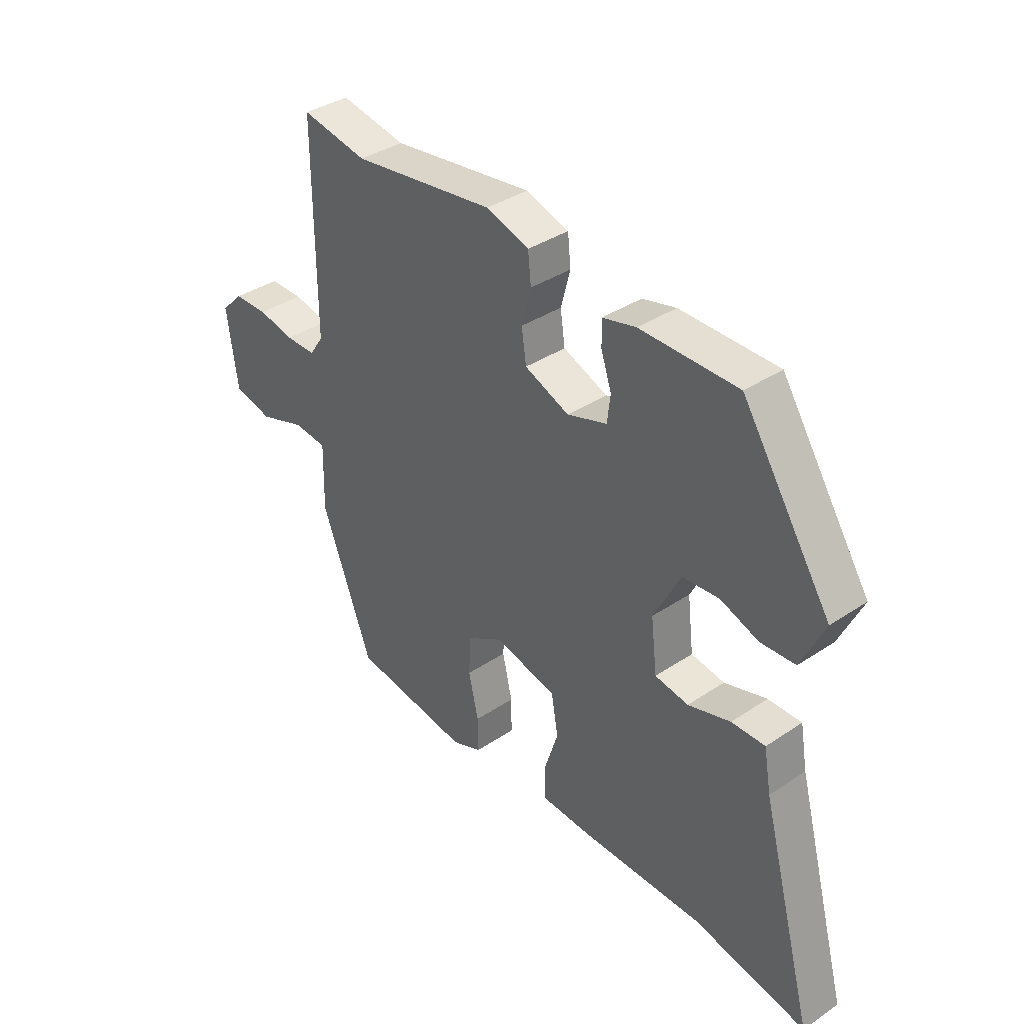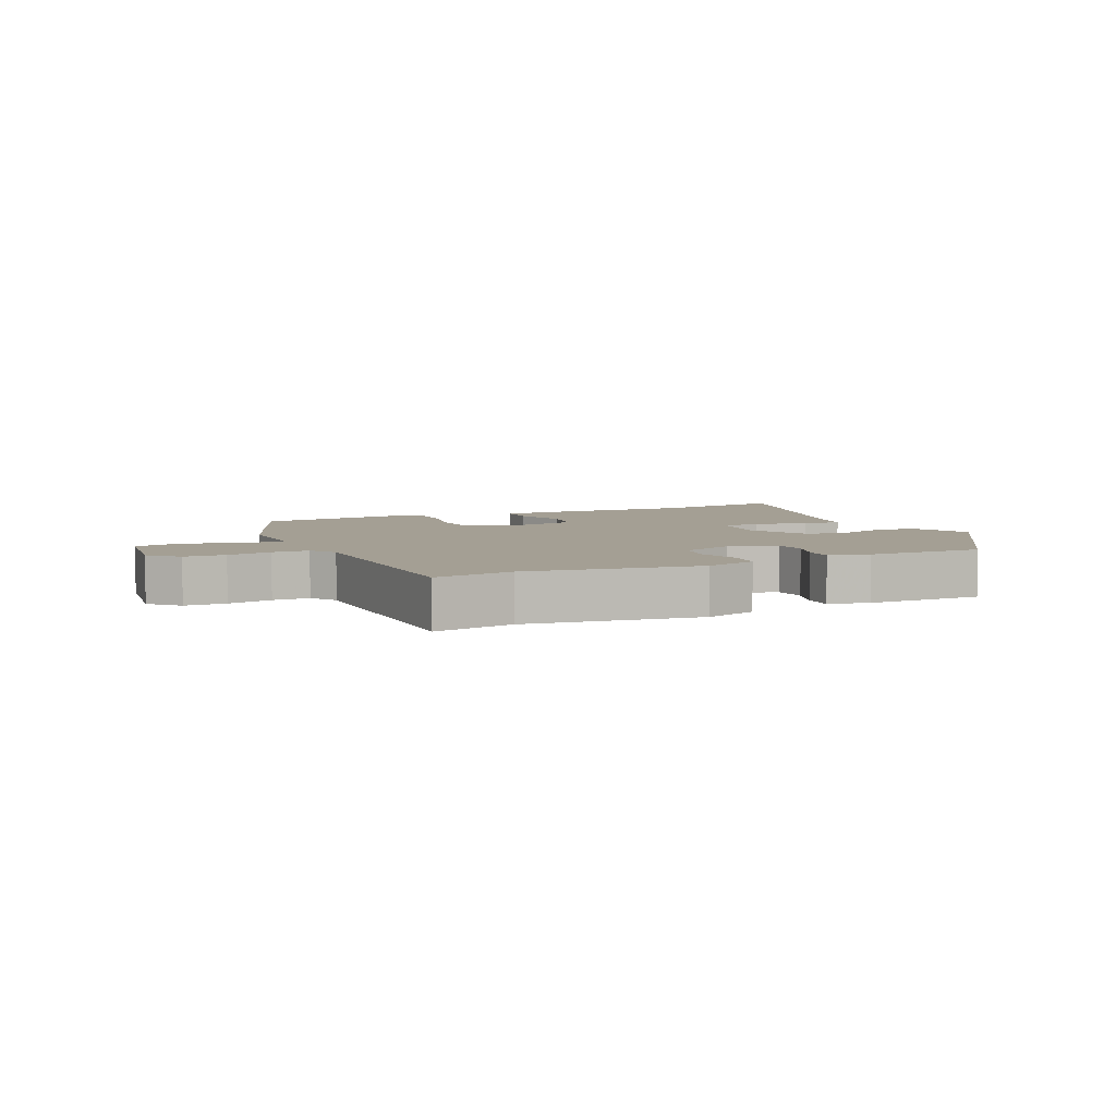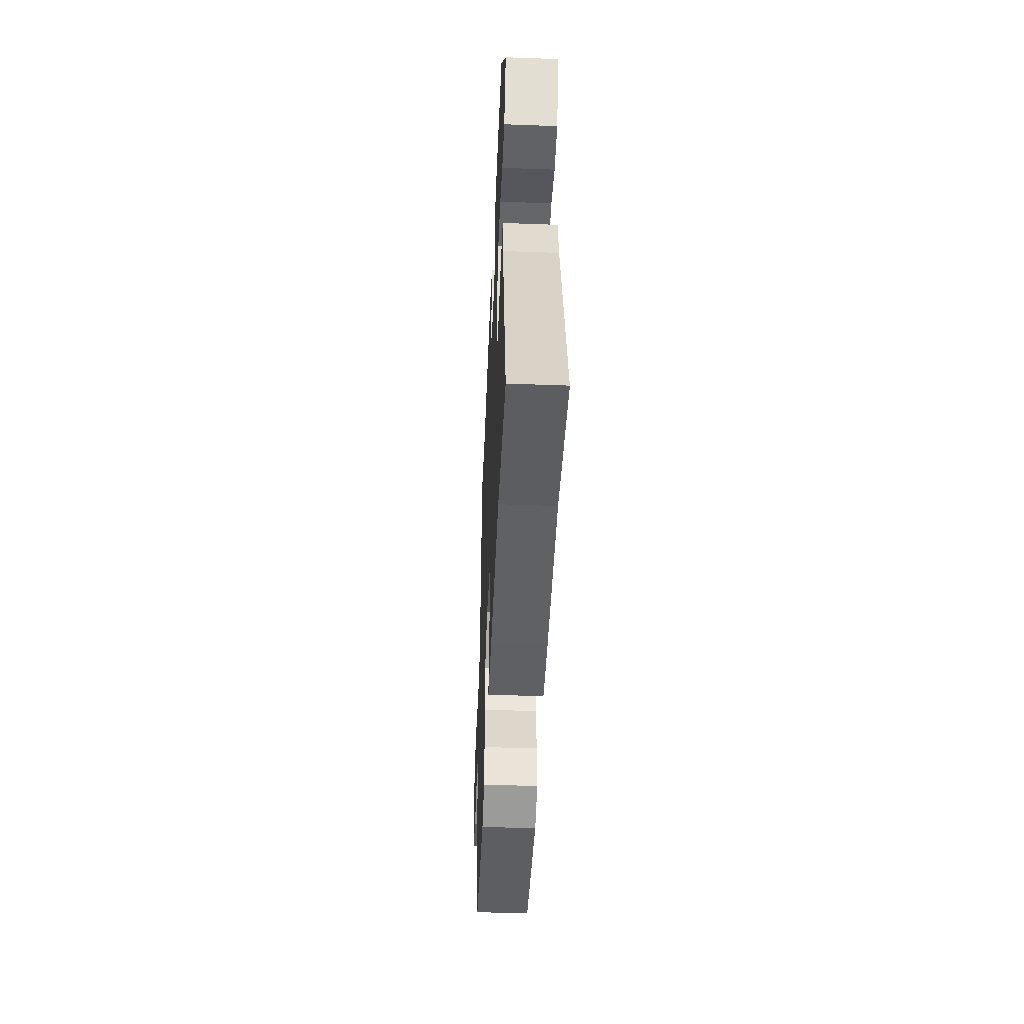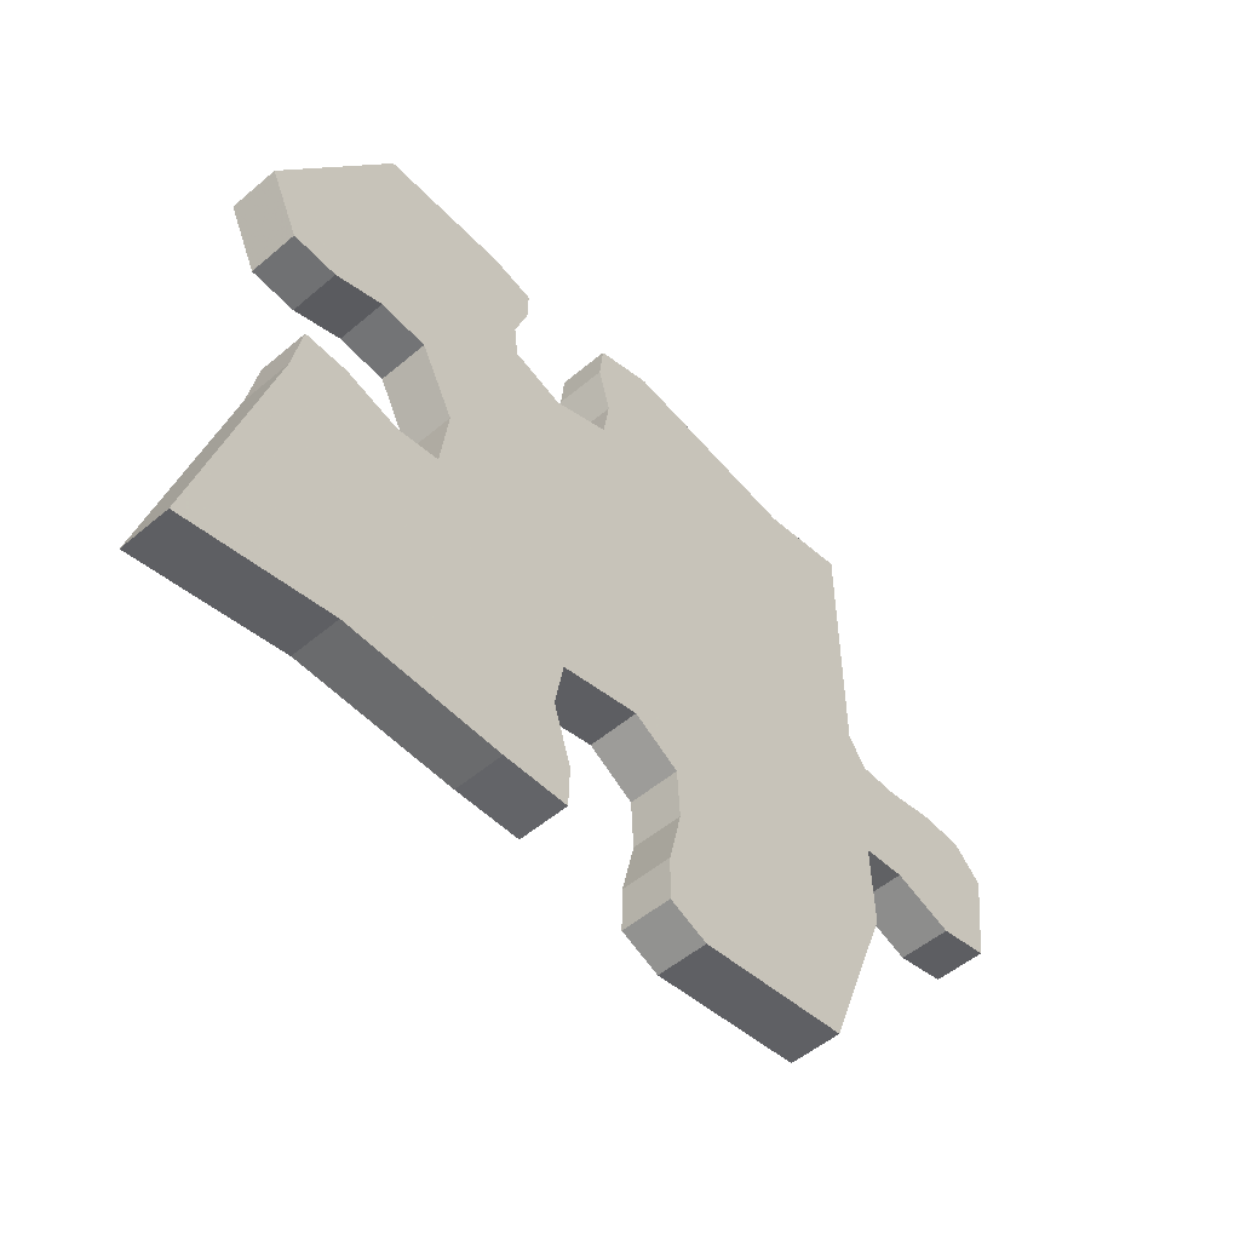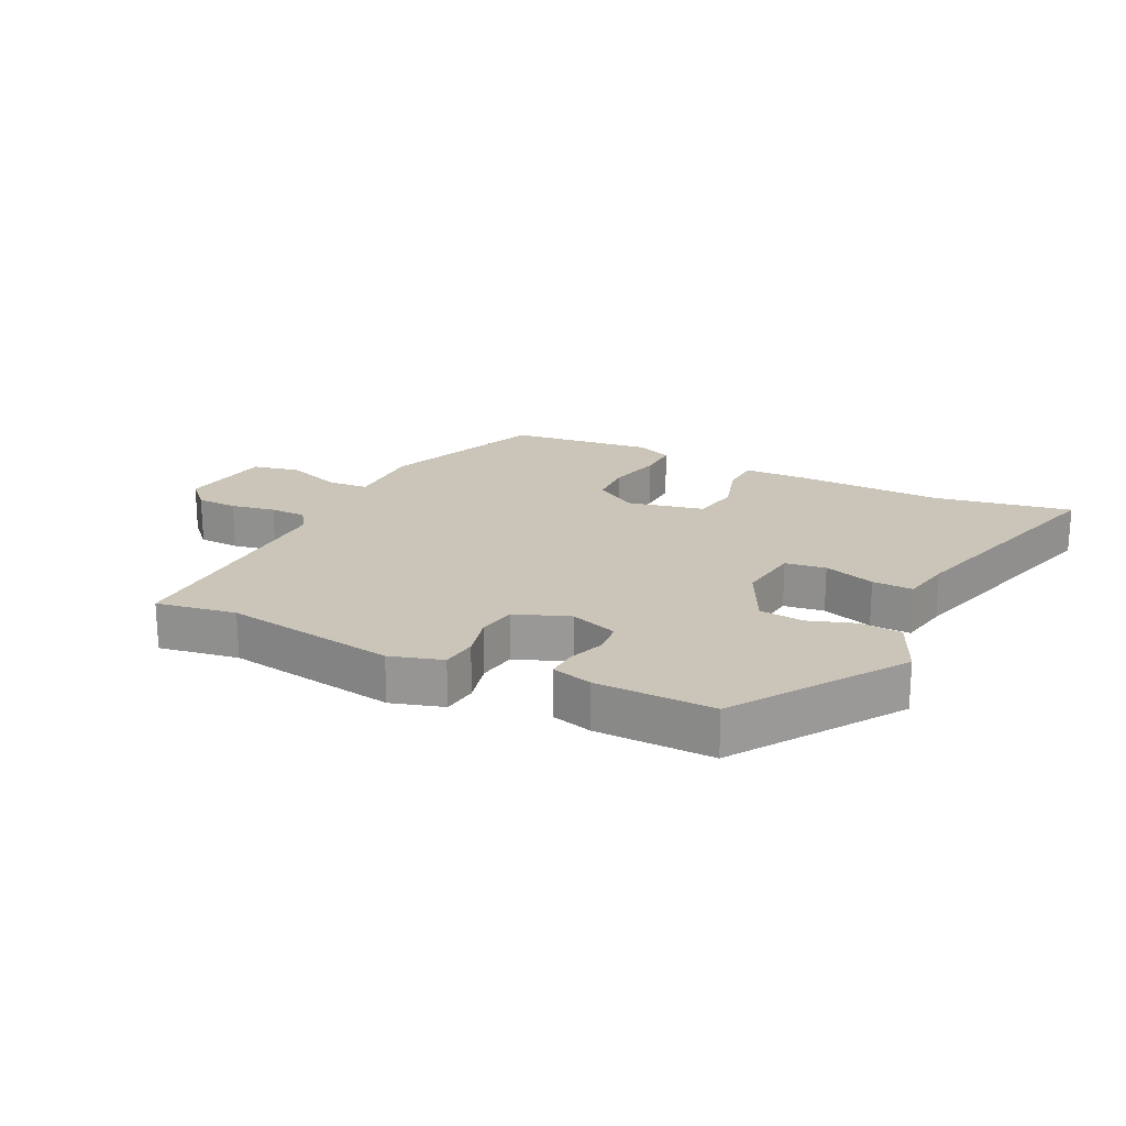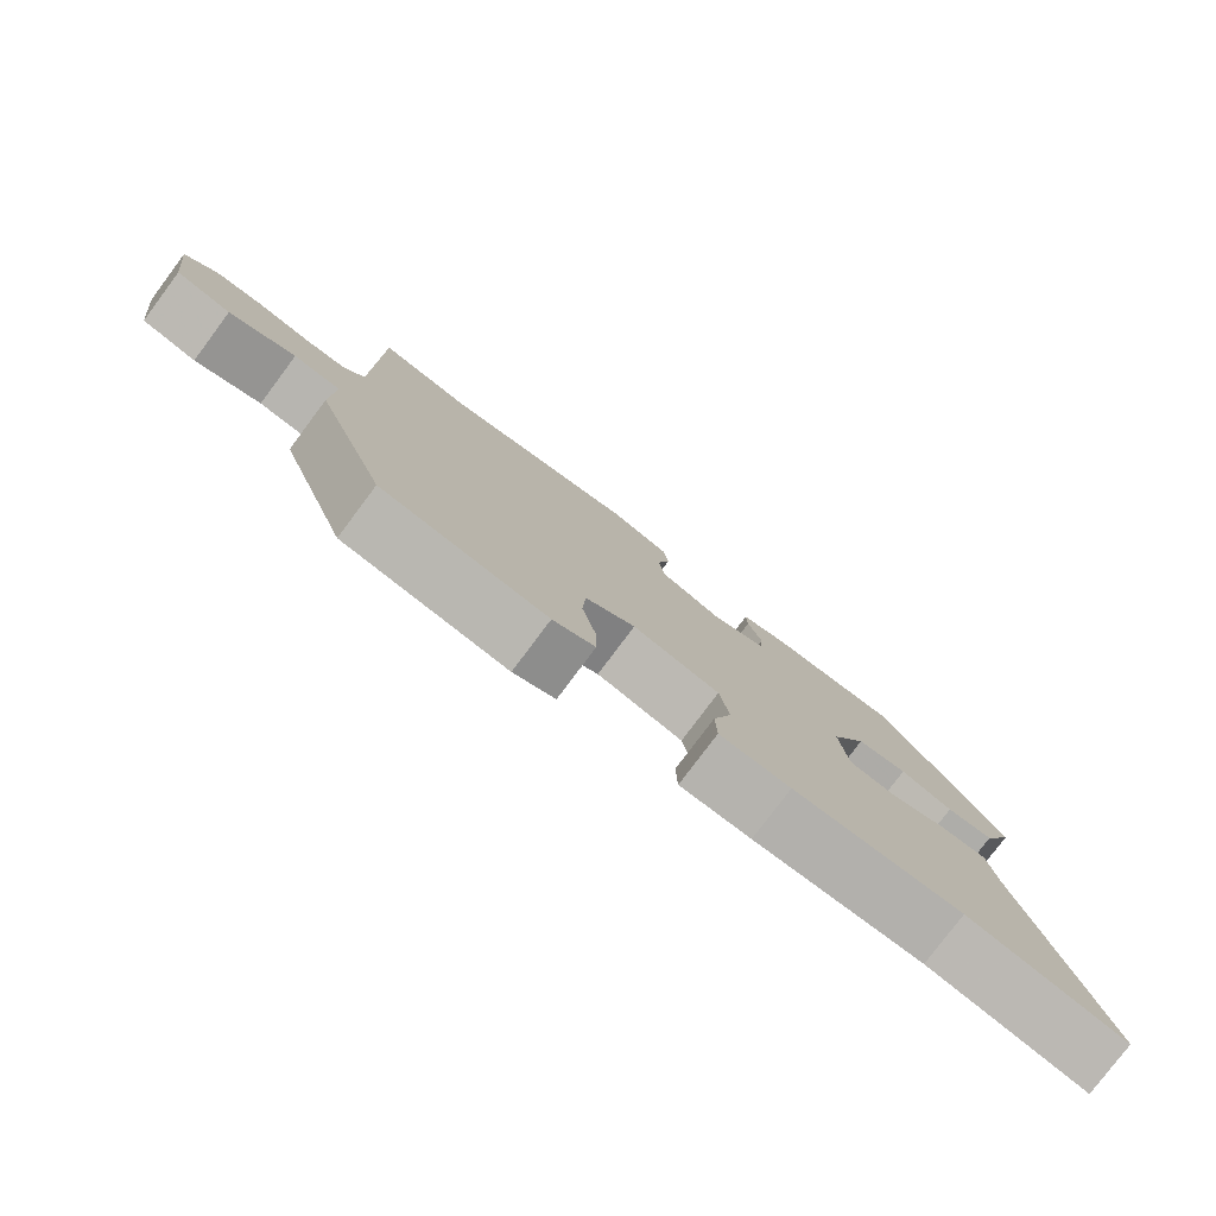
<metadata>
{"format":"obj","ext":"obj","renderer":"f3d","projection":"perspective","resolution":1024,"background":"white","views":[{"elev":37.2,"azim":49.2,"up":"+Z"},{"elev":5.5,"azim":-24.6,"up":"+Y"},{"elev":-47.0,"azim":87.6,"up":"+Z"},{"elev":-52.9,"azim":132.1,"up":"+Z"},{"elev":20.5,"azim":27.0,"up":"+Y"},{"elev":-78.9,"azim":-36.8,"up":"+Z"}]}
</metadata>
<code>
v -0.501 0.07 0.5
v -0.375 0.07 0.477
v -0.103 0.07 0.515
v -0.021 0.07 0.489
v -0.015 0.07 0.433
v -0.033 0.07 0.365
v -0.024 0.07 0.304
v 0.061 0.07 0.27
v 0.137 0.07 0.295
v 0.143 0.07 0.346
v 0.123 0.07 0.405
v 0.122 0.07 0.452
v 0.186 0.07 0.468
v 0.372 0.07 0.468
v 0.542 0.07 0.208
v 0.498 0.07 0.114
v 0.432 0.07 0.11
v 0.359 0.07 0.136
v 0.289 0.07 0.13
v 0.238 0.07 0.031
v 0.25 0.07 -0.069
v 0.314 0.07 -0.079
v 0.395 0.07 -0.054
v 0.459 0.07 -0.053
v 0.473 0.07 -0.132
v 0.577 0.07 -0.515
v 0.358 0.07 -0.472
v 0.124 0.07 -0.474
v 0.026 0.07 -0.47
v 0.024 0.07 -0.407
v 0.051 0.07 -0.321
v 0.038 0.07 -0.246
v -0.082 0.07 -0.218
v -0.151 0.07 -0.259
v -0.155 0.07 -0.333
v -0.136 0.07 -0.417
v -0.135 0.07 -0.483
v -0.193 0.07 -0.507
v -0.42 0.07 -0.476
v -0.518 0.07 -0.218
v -0.515 0.07 -0.092
v -0.579 0.07 -0.086
v -0.669 0.07 -0.117
v -0.744 0.07 -0.1
v -0.764 0.07 0.047
v -0.721 0.07 0.09
v -0.656 0.07 0.091
v -0.586 0.07 0.077
v -0.528 0.07 0.077
v -0.501 0.07 0.117
v -0.501 0 0.5
v -0.375 0 0.477
v -0.103 0 0.515
v -0.021 0 0.489
v -0.015 0 0.433
v -0.033 0 0.365
v -0.024 0 0.304
v 0.061 0 0.27
v 0.137 0 0.295
v 0.143 0 0.346
v 0.123 0 0.405
v 0.122 0 0.452
v 0.186 0 0.468
v 0.372 0 0.468
v 0.542 0 0.208
v 0.498 0 0.114
v 0.432 0 0.11
v 0.359 0 0.136
v 0.289 0 0.13
v 0.238 0 0.031
v 0.25 0 -0.069
v 0.314 0 -0.079
v 0.395 0 -0.054
v 0.459 0 -0.053
v 0.473 0 -0.132
v 0.577 0 -0.515
v 0.358 0 -0.472
v 0.124 0 -0.474
v 0.026 0 -0.47
v 0.024 0 -0.407
v 0.051 0 -0.321
v 0.038 0 -0.246
v -0.082 0 -0.218
v -0.151 0 -0.259
v -0.155 0 -0.333
v -0.136 0 -0.417
v -0.135 0 -0.483
v -0.193 0 -0.507
v -0.42 0 -0.476
v -0.518 0 -0.218
v -0.515 0 -0.092
v -0.579 0 -0.086
v -0.669 0 -0.117
v -0.744 0 -0.1
v -0.764 0 0.047
v -0.721 0 0.09
v -0.656 0 0.091
v -0.586 0 0.077
v -0.528 0 0.077
v -0.501 0 0.117
f 45 46 47 48
f 45 48 49
f 42 43 44 45
f 41 42 45 49
f 38 39 40 41
f 38 41 49 50
f 35 36 37 38
f 34 35 38 50
f 28 29 30 31
f 27 28 31 32
f 25 26 27 32
f 22 23 24 25
f 21 22 25 32
f 20 21 32 33
f 15 16 17 18
f 15 18 19
f 14 15 19
f 10 11 12 13
f 9 10 13 14
f 3 4 5 6
f 2 3 6 7
f 1 2 7
f 50 1 7
f 34 50 7 8
f 33 34 8 9
f 19 20 33
f 9 14 19 33
f 98 97 96 95
f 99 98 95
f 95 94 93 92
f 99 95 92 91
f 91 90 89 88
f 100 99 91 88
f 88 87 86 85
f 100 88 85 84
f 81 80 79 78
f 82 81 78 77
f 82 77 76 75
f 75 74 73 72
f 82 75 72 71
f 83 82 71 70
f 68 67 66 65
f 69 68 65
f 69 65 64
f 63 62 61 60
f 64 63 60 59
f 56 55 54 53
f 57 56 53 52
f 57 52 51
f 57 51 100
f 58 57 100 84
f 59 58 84 83
f 83 70 69
f 83 69 64 59
f 1 51 52 2
f 2 52 53 3
f 3 53 54 4
f 4 54 55 5
f 5 55 56 6
f 6 56 57 7
f 7 57 58 8
f 8 58 59 9
f 9 59 60 10
f 10 60 61 11
f 11 61 62 12
f 12 62 63 13
f 13 63 64 14
f 14 64 65 15
f 15 65 66 16
f 16 66 67 17
f 17 67 68 18
f 18 68 69 19
f 19 69 70 20
f 20 70 71 21
f 21 71 72 22
f 22 72 73 23
f 23 73 74 24
f 24 74 75 25
f 25 75 76 26
f 26 76 77 27
f 27 77 78 28
f 28 78 79 29
f 29 79 80 30
f 30 80 81 31
f 31 81 82 32
f 32 82 83 33
f 33 83 84 34
f 34 84 85 35
f 35 85 86 36
f 36 86 87 37
f 37 87 88 38
f 38 88 89 39
f 39 89 90 40
f 40 90 91 41
f 41 91 92 42
f 42 92 93 43
f 43 93 94 44
f 44 94 95 45
f 45 95 96 46
f 46 96 97 47
f 47 97 98 48
f 48 98 99 49
f 49 99 100 50
f 50 100 51 1

</code>
